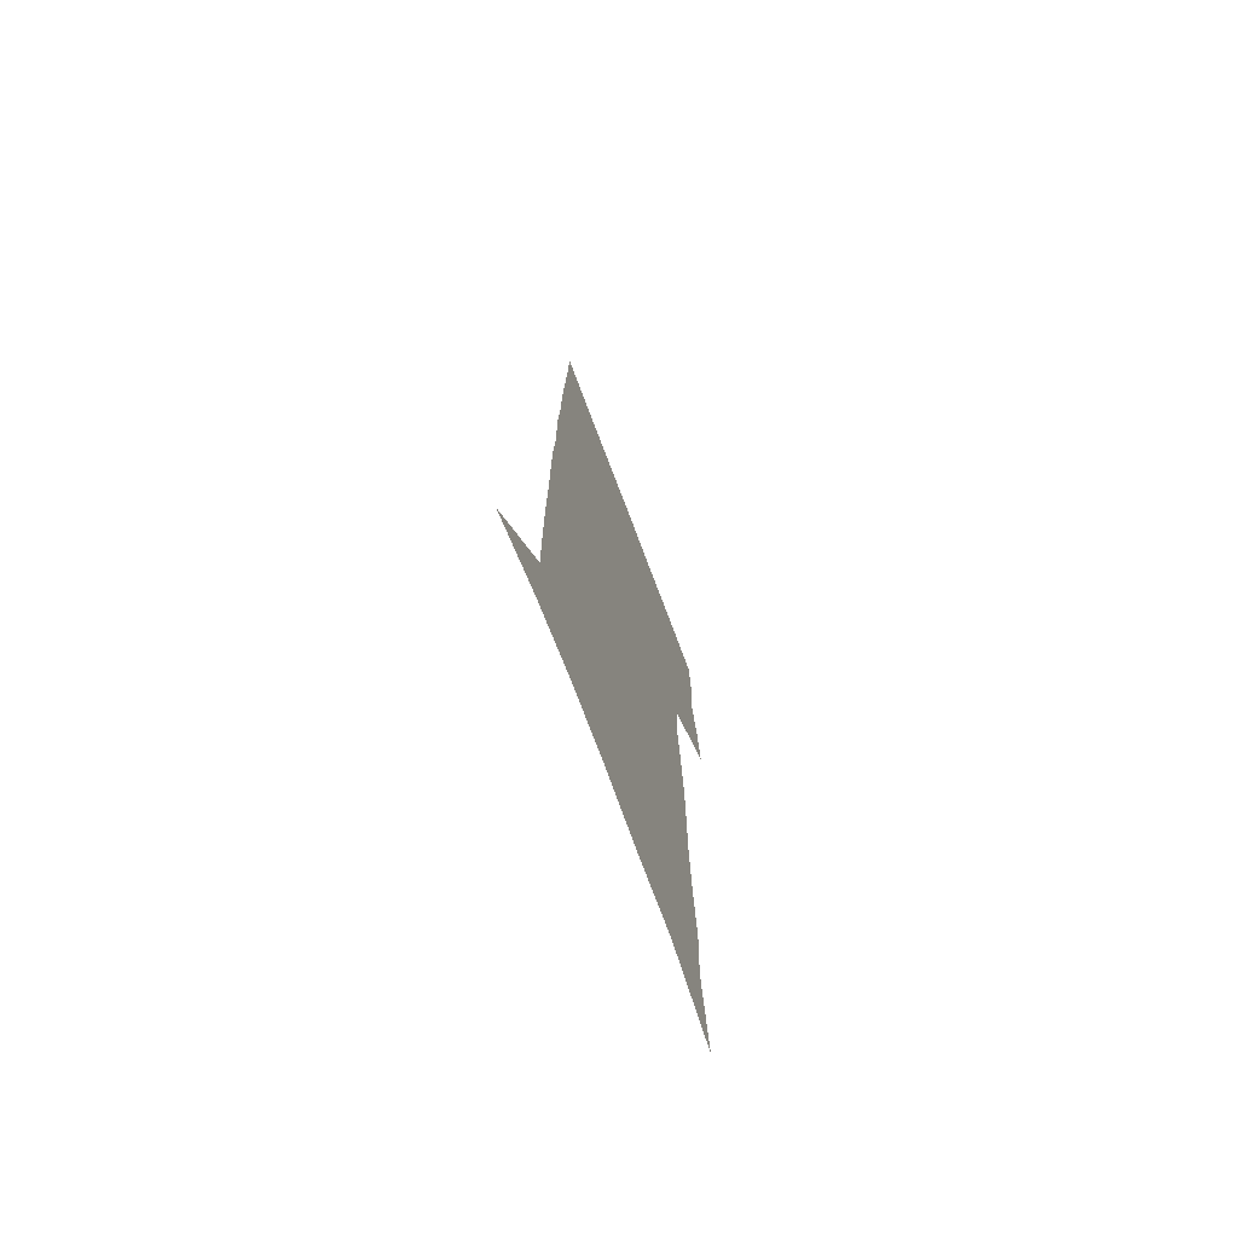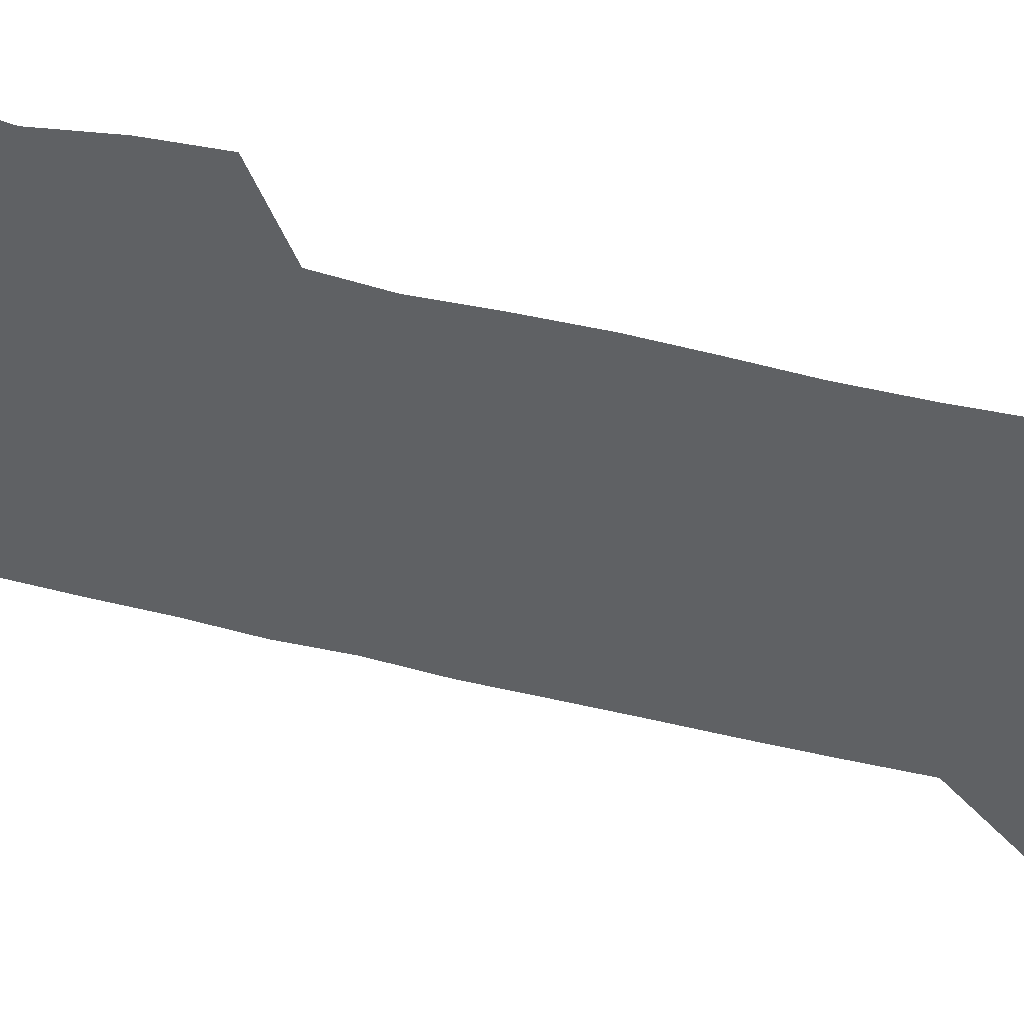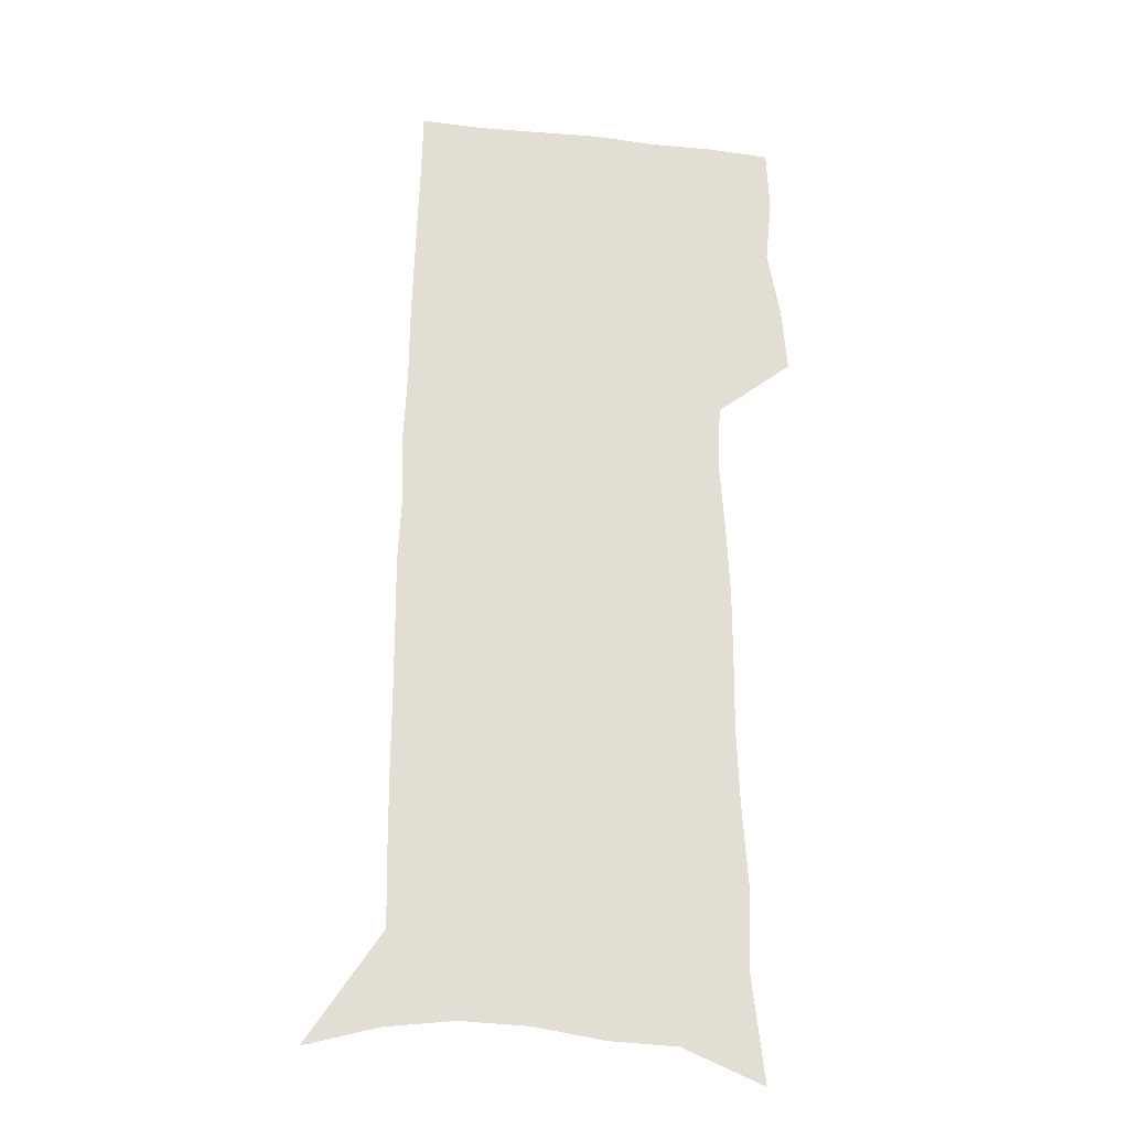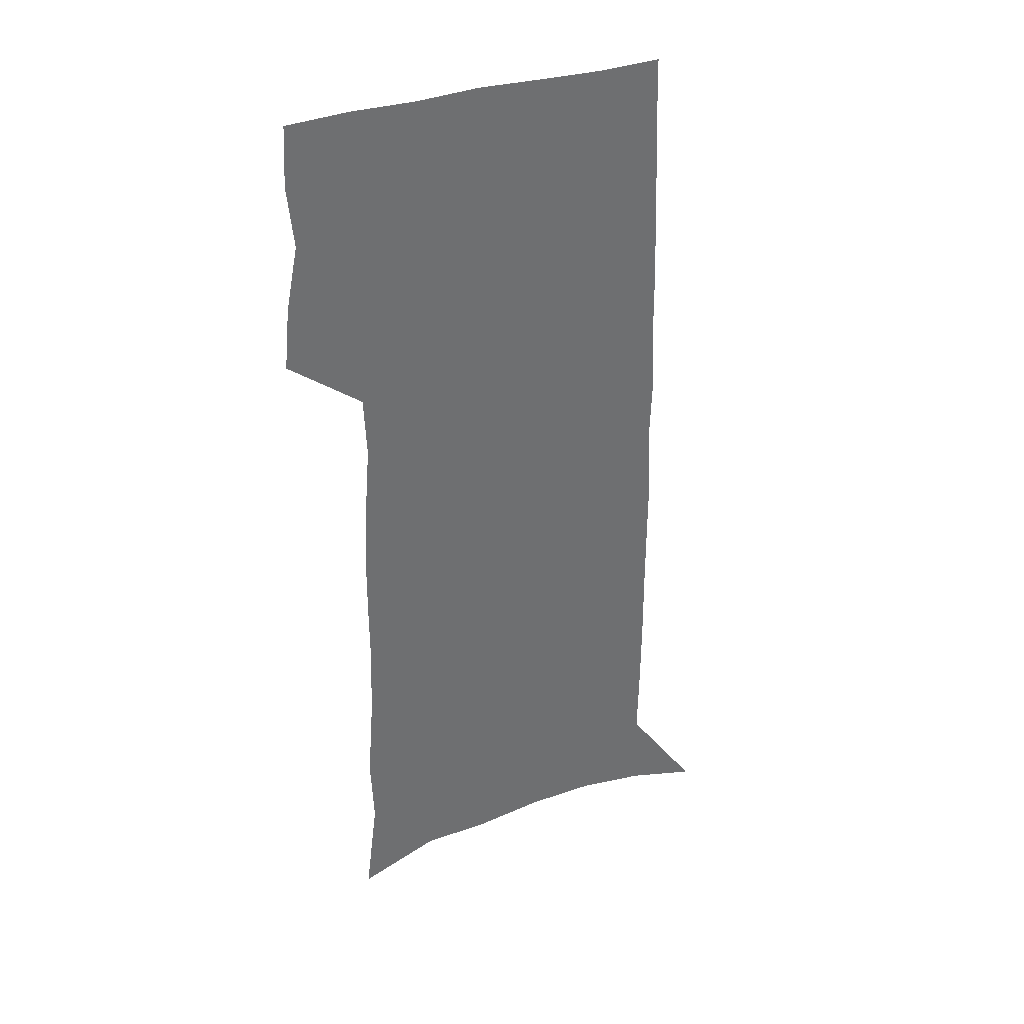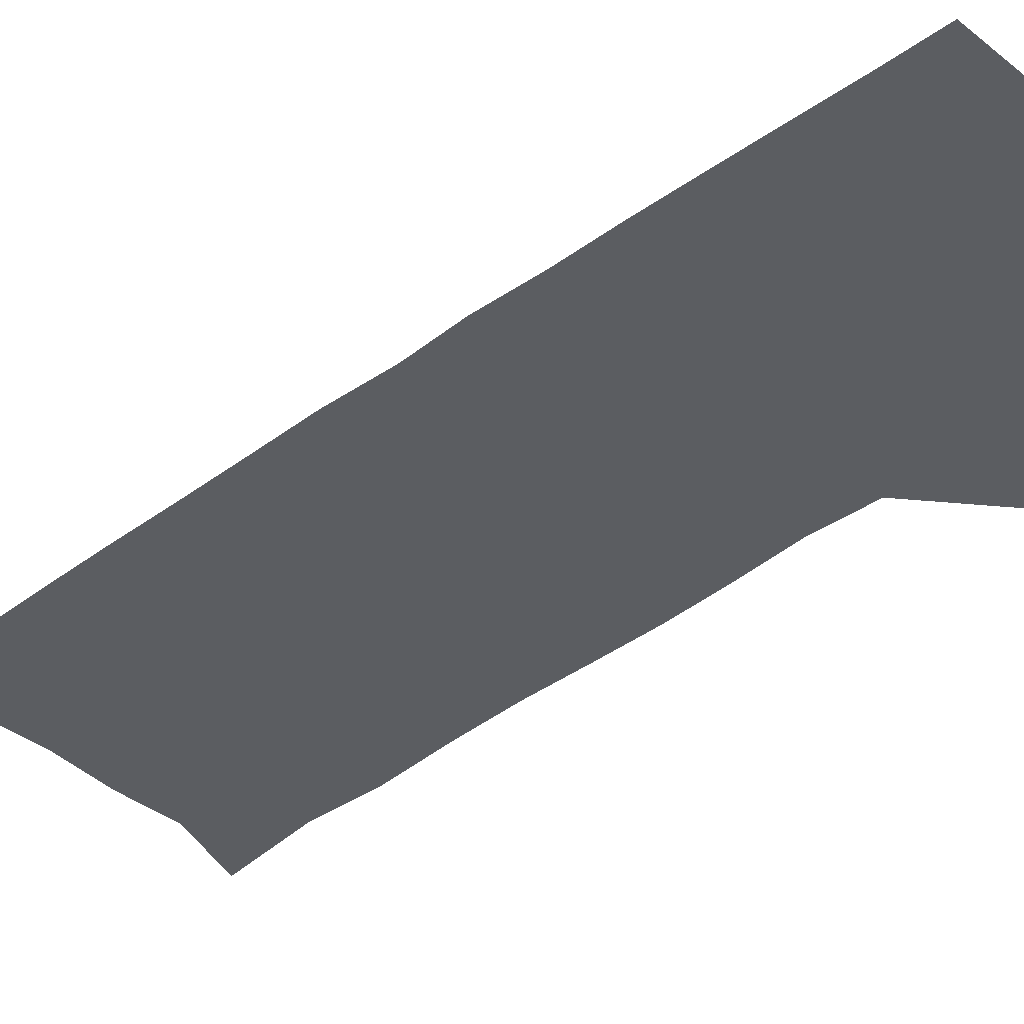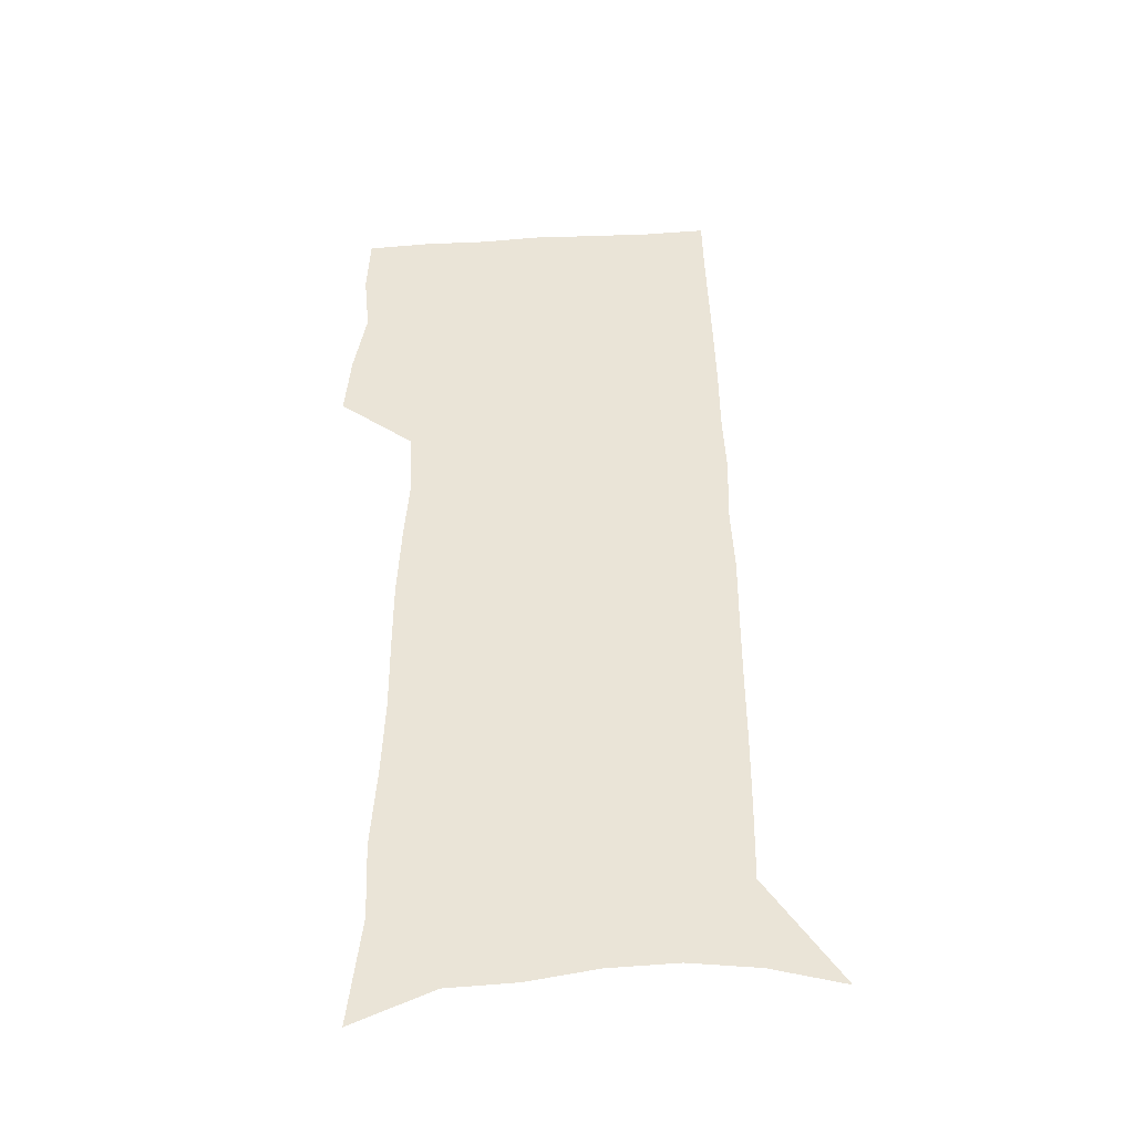
<metadata>
{"format":"obj","ext":"obj","renderer":"f3d","projection":"perspective","resolution":1024,"background":"white","views":[{"elev":-73.3,"azim":110.6,"up":"+Y"},{"elev":-46.6,"azim":-106.6,"up":"+Z"},{"elev":-22.6,"azim":169.7,"up":"+Y"},{"elev":36.8,"azim":-22.2,"up":"+Y"},{"elev":-35.9,"azim":135.2,"up":"+Z"},{"elev":-41.6,"azim":3.8,"up":"+Y"}]}
</metadata>
<code>
v 480.8 447.5 0
v 483.4 475.8 0
v 488.9 504.8 0
v 486.2 533 0
v 487.6 559.8 0
v 503 119.8 0
v 508.7 166.8 0
v 507.4 200.1 0
v 510 236.6 0
v 511.4 270.1 0
v 511.2 301.3 0
v 511.4 332 0
v 513 363 0
v 515.3 393.9 0
v 514.1 421.8 0
v 517.8 450.8 0
v 516.1 477.6 0
v 518.7 504.9 0
v 518.6 531.6 0
v 515.3 561 0
v 538.5 134.7 0
v 541.3 176.7 0
v 543.7 214.3 0
v 544.1 246.8 0
v 543.8 277.6 0
v 544.2 308.5 0
v 544.4 338.5 0
v 544.5 367.8 0
v 545 396.7 0
v 546.5 425.3 0
v 547.4 452.5 0
v 547.1 478.7 0
v 547.2 504.8 0
v 547.5 530.3 0
v 543.8 560.5 0
v 568.5 136.1 0
v 571 181.6 0
v 573.5 221.7 0
v 573.1 251 0
v 573.1 281.9 0
v 573.1 312.1 0
v 573.2 341.8 0
v 573.5 370.9 0
v 573.9 399.2 0
v 574.1 426.6 0
v 574.6 453.5 0
v 573.9 479.4 0
v 573.9 505.2 0
v 573.4 531.1 0
v 570.9 561.7 0
v 598.9 140.8 0
v 600 186.8 0
v 600.6 219.9 0
v 600.7 250.6 0
v 600.7 283.4 0
v 600.7 312.7 0
v 600.7 344.3 0
v 600.6 372.2 0
v 600.7 399.6 0
v 600.7 426.7 0
v 600.4 453.9 0
v 600.2 479.9 0
v 599.8 505.7 0
v 599.4 531 0
v 598.3 560.7 0
v 628.7 142 0
v 628.6 182.2 0
v 628.4 218.3 0
v 628.4 250.3 0
v 628.3 281.8 0
v 628.5 311.7 0
v 627.8 342.7 0
v 627.4 371.6 0
v 627.6 399.1 0
v 627.6 426.5 0
v 626.9 453.9 0
v 626.5 480.3 0
v 626.2 506.5 0
v 625.5 532.6 0
v 625.5 559.9 0
v 658.7 138.6 0
v 658.1 177.7 0
v 658.6 211.5 0
v 658.7 244.3 0
v 658.4 276.4 0
v 658.3 307.2 0
v 658.4 337.4 0
v 656.8 368.4 0
v 657.6 396.5 0
v 656.2 425.4 0
v 655.8 453 0
v 655 480.4 0
v 654.1 507.3 0
v 653 534 0
v 652.4 560.5 0
v 690.4 130.2 0
v 691 571 0
v 691 601 0
f 15 16 1
f 1 16 2
f 16 17 2
f 2 17 3
f 17 18 3
f 3 18 4
f 18 19 4
f 4 19 5
f 19 20 5
f 6 21 7
f 21 22 7
f 7 22 8
f 22 23 8
f 8 23 9
f 23 24 9
f 9 24 10
f 24 25 10
f 10 25 11
f 25 26 11
f 11 26 12
f 26 27 12
f 12 27 13
f 27 28 13
f 13 28 14
f 28 29 14
f 14 29 15
f 29 30 15
f 15 30 16
f 30 31 16
f 16 31 17
f 31 32 17
f 17 32 18
f 32 33 18
f 18 33 19
f 33 34 19
f 19 34 20
f 34 35 20
f 21 36 22
f 36 37 22
f 22 37 23
f 37 38 23
f 23 38 24
f 38 39 24
f 24 39 25
f 39 40 25
f 25 40 26
f 40 41 26
f 26 41 27
f 41 42 27
f 27 42 28
f 42 43 28
f 28 43 29
f 43 44 29
f 29 44 30
f 44 45 30
f 30 45 31
f 45 46 31
f 31 46 32
f 46 47 32
f 32 47 33
f 47 48 33
f 33 48 34
f 48 49 34
f 34 49 35
f 49 50 35
f 36 51 37
f 51 52 37
f 37 52 38
f 52 53 38
f 38 53 39
f 53 54 39
f 39 54 40
f 54 55 40
f 40 55 41
f 55 56 41
f 41 56 42
f 56 57 42
f 42 57 43
f 57 58 43
f 43 58 44
f 58 59 44
f 44 59 45
f 59 60 45
f 45 60 46
f 60 61 46
f 46 61 47
f 61 62 47
f 47 62 48
f 62 63 48
f 48 63 49
f 63 64 49
f 49 64 50
f 64 65 50
f 51 66 52
f 66 67 52
f 52 67 53
f 67 68 53
f 53 68 54
f 68 69 54
f 54 69 55
f 69 70 55
f 55 70 56
f 70 71 56
f 56 71 57
f 71 72 57
f 57 72 58
f 72 73 58
f 58 73 59
f 73 74 59
f 59 74 60
f 74 75 60
f 60 75 61
f 75 76 61
f 61 76 62
f 76 77 62
f 62 77 63
f 77 78 63
f 63 78 64
f 78 79 64
f 64 79 65
f 79 80 65
f 66 81 67
f 81 82 67
f 67 82 68
f 82 83 68
f 68 83 69
f 83 84 69
f 69 84 70
f 84 85 70
f 70 85 71
f 85 86 71
f 71 86 72
f 86 87 72
f 72 87 73
f 87 88 73
f 73 88 74
f 88 89 74
f 74 89 75
f 89 90 75
f 75 90 76
f 90 91 76
f 76 91 77
f 91 92 77
f 77 92 78
f 92 93 78
f 78 93 79
f 93 94 79
f 79 94 80
f 94 95 80
f 81 96 82

</code>
